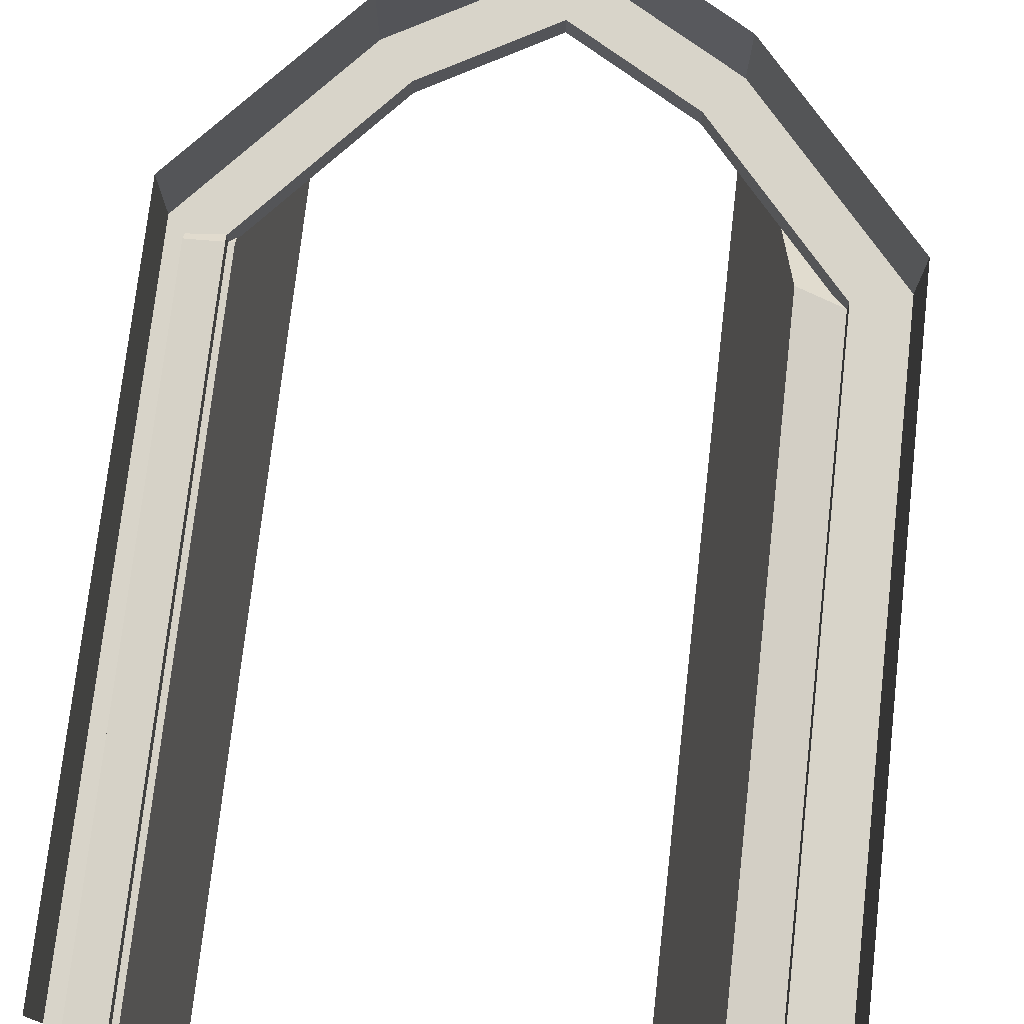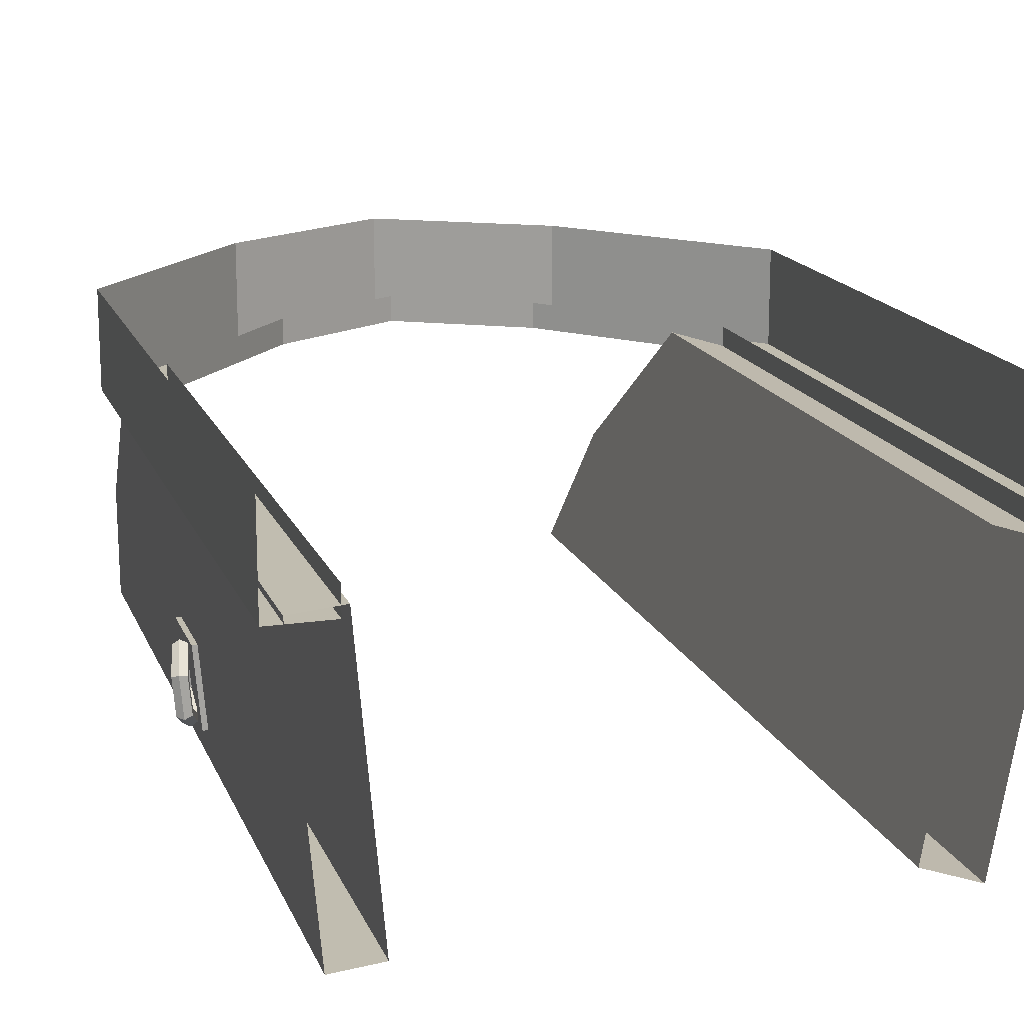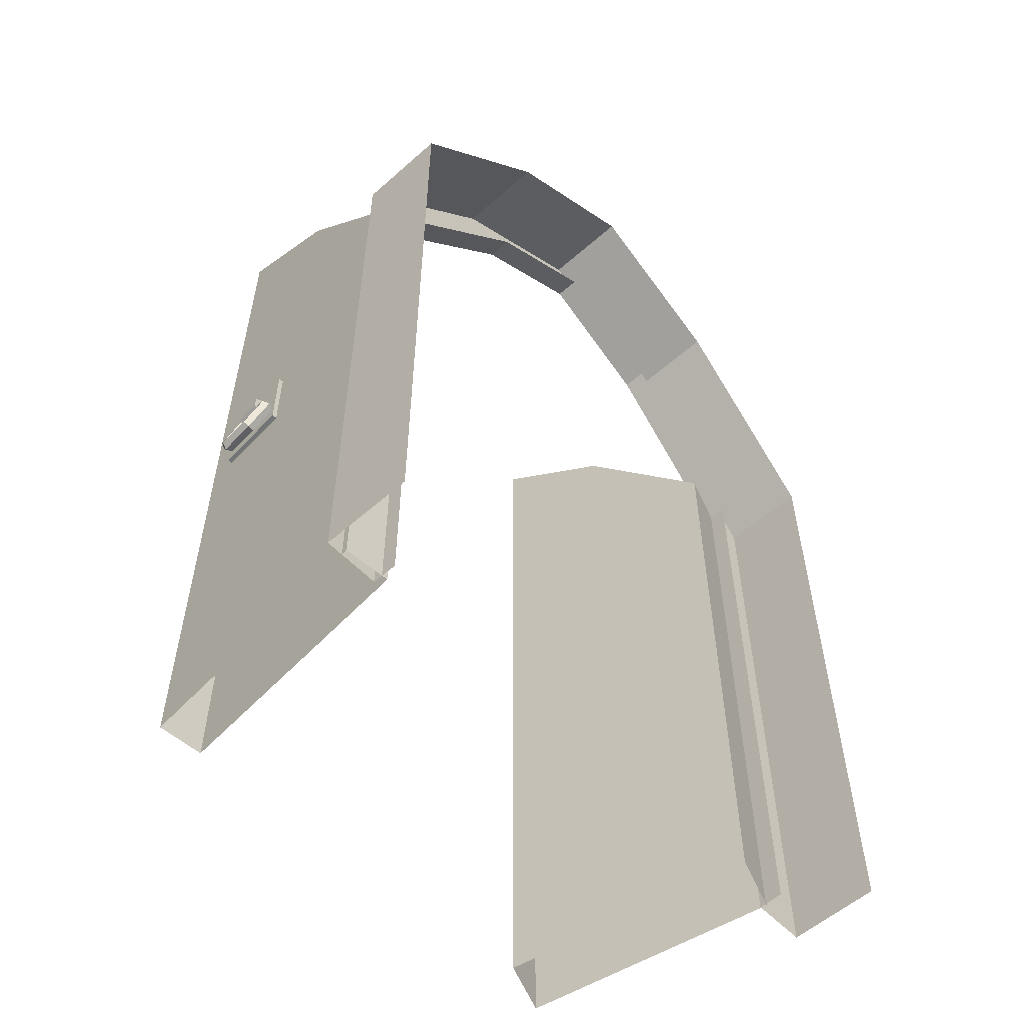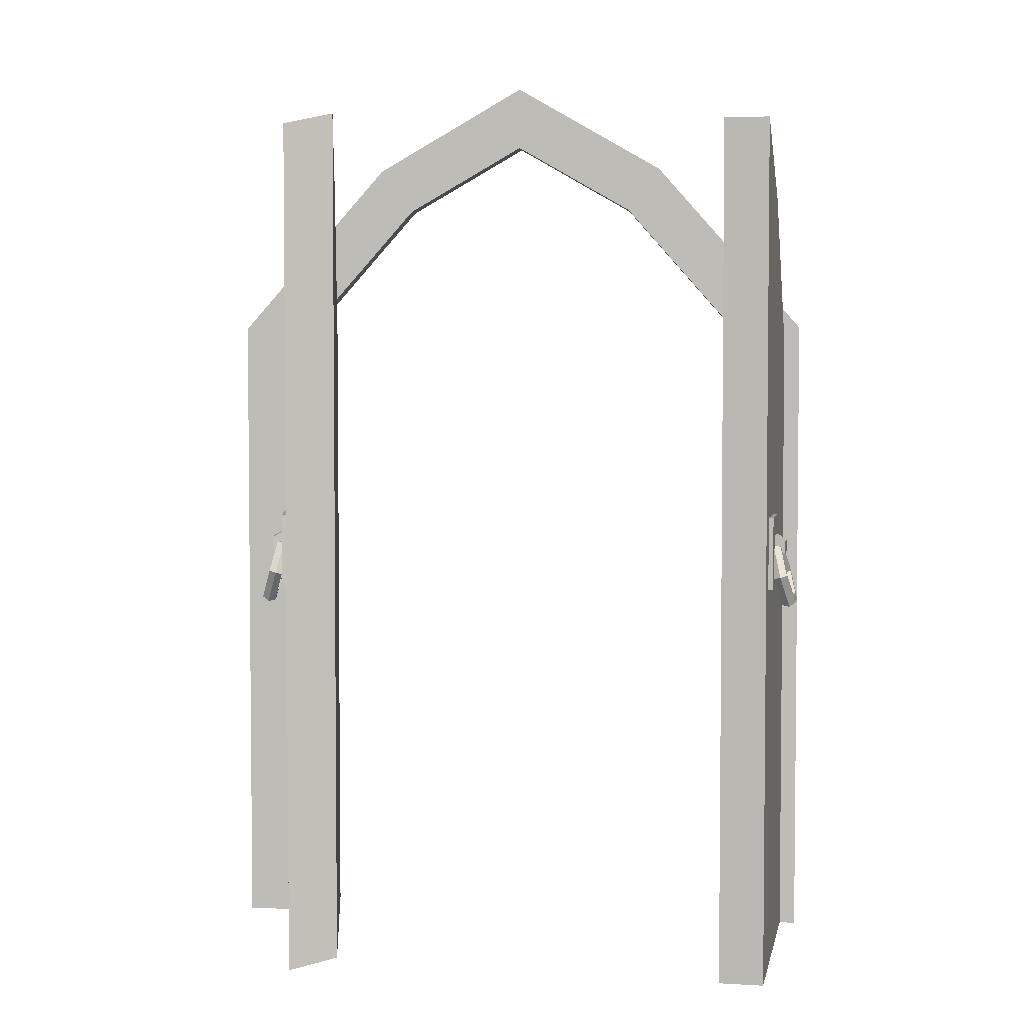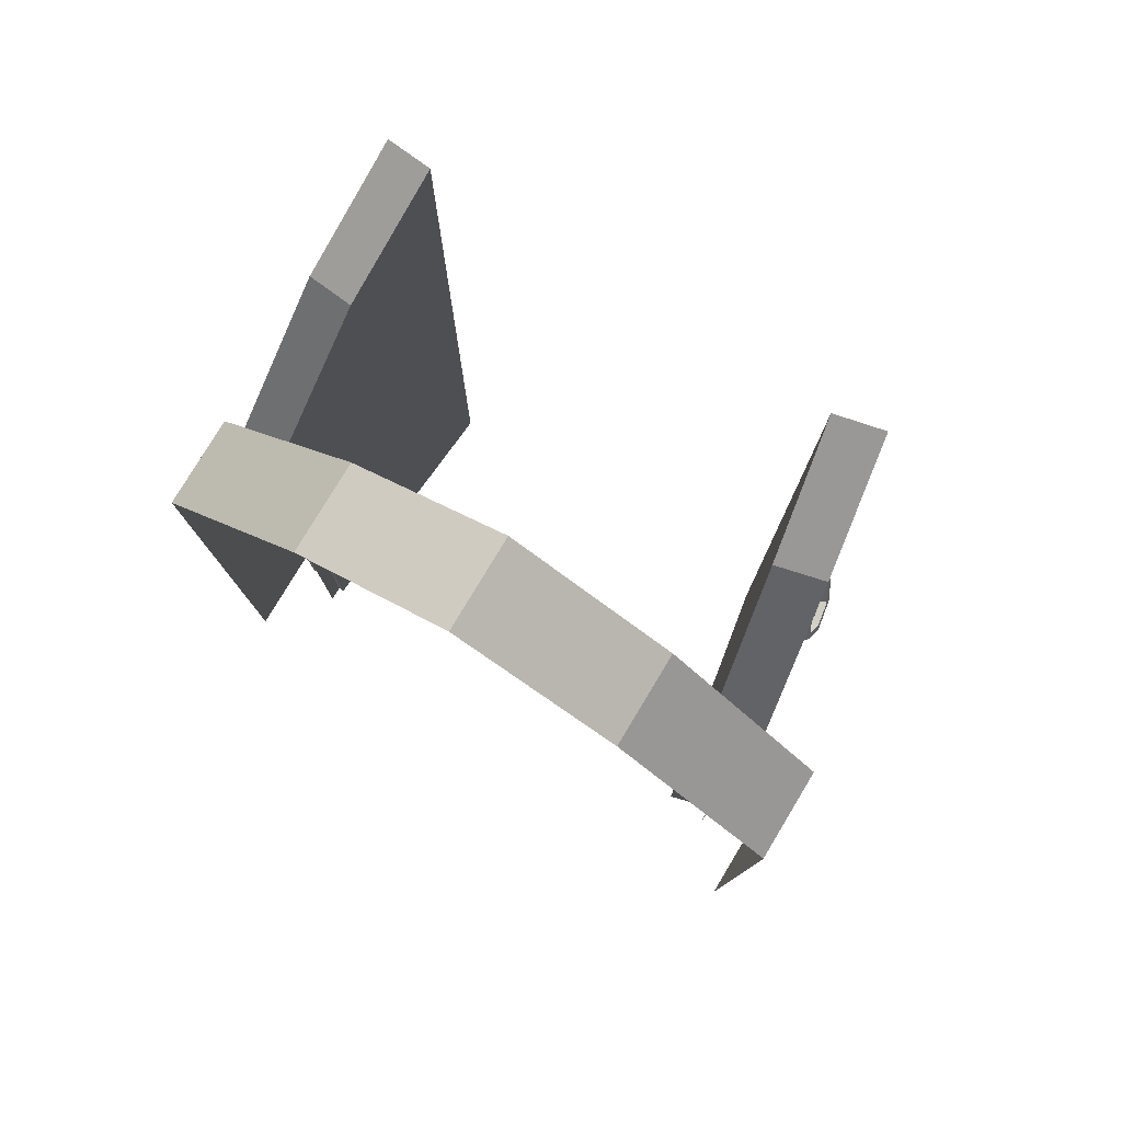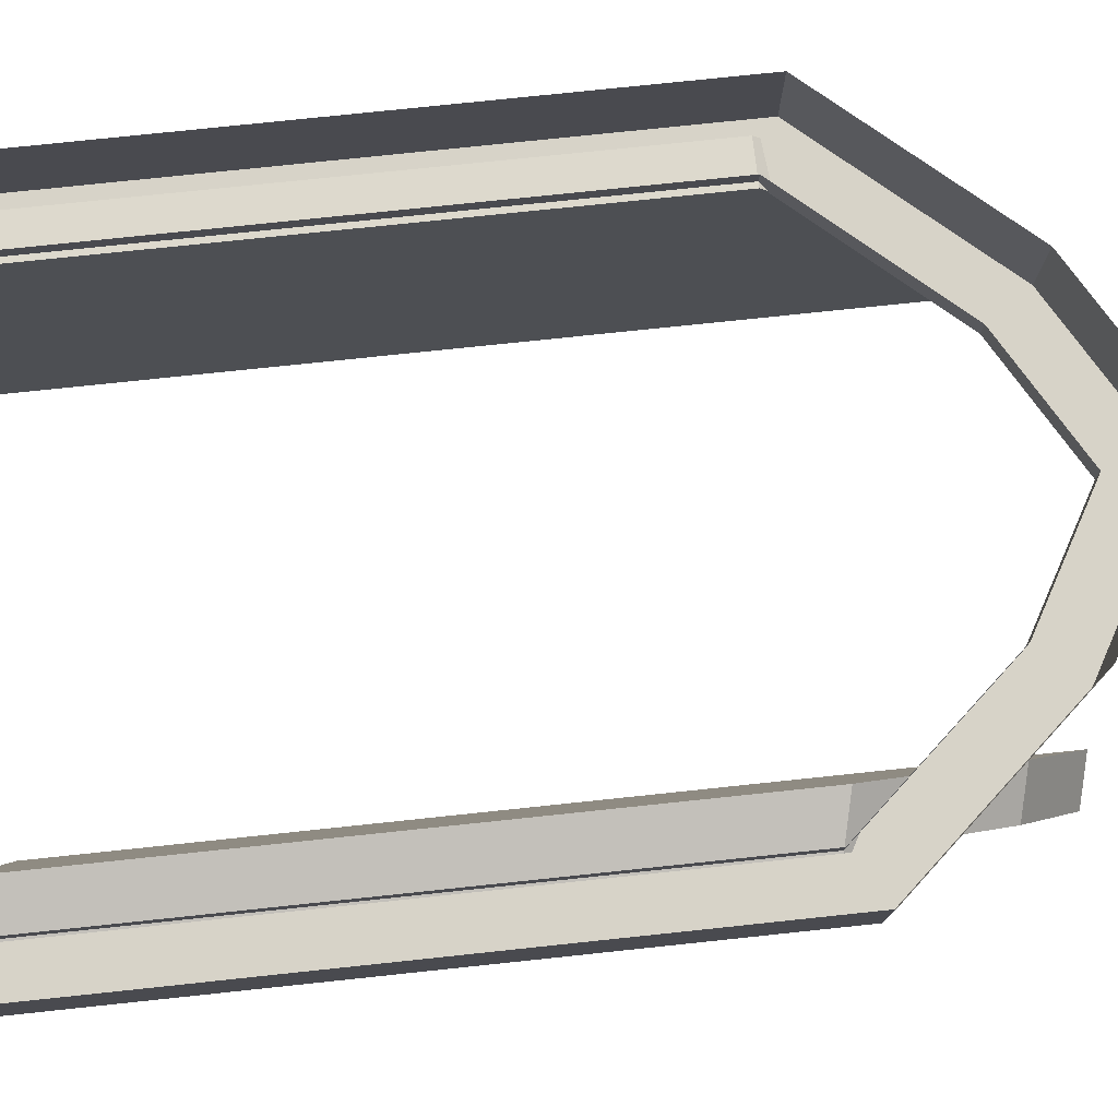
<metadata>
{"format":"obj","ext":"obj","renderer":"f3d","projection":"perspective","resolution":1024,"background":"white","views":[{"elev":75.5,"azim":6.5,"up":"+Z"},{"elev":16.3,"azim":-16.9,"up":"+Z"},{"elev":-56.1,"azim":-47.2,"up":"+Y"},{"elev":3.6,"azim":-173.9,"up":"+Y"},{"elev":79.2,"azim":31.1,"up":"+Y"},{"elev":76.8,"azim":84.0,"up":"+Z"}]}
</metadata>
<code>
v 1 -0 3.125
v 1 2.148 3.125
v 1 2.148 3.412
v 1 -0 3.412
v -1 -0 3.412
v -1 2.148 3.412
v -1 2.148 3.125
v -1 -0 3.125
v -0.5 2.713 3.125
v -0.5 2.713 3.412
v 0.5 2.713 3.125
v 0 3 3.125
v 0 3 3.412
v 0.5 2.713 3.412
v -0.8256 2.077 3.125
v -0.391 2.569 3.125
v -0.391 2.569 3.204
v -0.8256 2.077 3.204
v -0.8256 -0 3.125
v -0.8256 -0 3.204
v 0.391 2.569 3.125
v 0.8256 2.077 3.125
v 0.8256 2.077 3.204
v 0.391 2.569 3.204
v 0.8256 -0 3.125
v 0 2.793 3.125
v 0 2.793 3.204
v 0.8256 -0 3.204
v 0.689 -0 2.331
v 0.689 2.793 2.331
v 0.7569 2.569 2.716
v 0.7758 -0 2.824
v 0.8324 2.077 3.144
v 0.8324 -0 3.144
v -0.8909 1.279 2.654
v -0.8909 1.514 2.654
v -0.9217 1.514 2.652
v -0.9217 1.279 2.652
v -0.9012 1.514 2.417
v -0.9012 1.279 2.417
v -0.8704 1.514 2.42
v -0.8704 1.279 2.42
v -0.9486 1.434 2.579
v -0.9417 1.434 2.501
v -0.9417 1.395 2.501
v -0.9486 1.395 2.579
v -0.9078 1.375 2.504
v -0.9147 1.375 2.582
v -0.9147 1.453 2.582
v -0.9078 1.453 2.504
v -0.9147 1.414 2.582
v -0.9078 1.414 2.504
v -0.9246 1.32 2.417
v -0.9029 1.421 2.48
v -0.886 1.405 2.487
v -0.9056 1.314 2.431
v -0.8925 1.385 2.499
v -0.9077 1.314 2.455
v -0.9158 1.38 2.503
v -0.9288 1.32 2.465
v -0.9327 1.396 2.495
v -0.9479 1.325 2.451
v -0.9263 1.416 2.484
v -0.9458 1.325 2.427
v -0.9134 1.421 2.6
v -0.8955 1.405 2.595
v -0.8998 1.385 2.583
v -0.9221 1.38 2.575
v -0.9401 1.396 2.579
v -0.9357 1.416 2.592
v -0.9456 1.32 2.658
v -0.9245 1.314 2.647
v -0.9224 1.314 2.623
v -0.9414 1.32 2.609
v -0.9626 1.325 2.62
v -0.9647 1.325 2.644
v -0.9673 1.219 2.595
v -0.944 1.224 2.591
v -0.9376 1.244 2.58
v -0.9545 1.259 2.572
v -0.9778 1.255 2.576
v -0.9842 1.234 2.588
v -0.9568 1.219 2.475
v -0.9345 1.224 2.483
v -0.9302 1.244 2.495
v -0.9481 1.259 2.5
v -0.9704 1.255 2.492
v -0.9748 1.234 2.479
v 0.733 1.279 2.661
v 0.7634 1.279 2.656
v 0.7634 1.514 2.656
v 0.733 1.514 2.661
v 0.7225 1.279 2.424
v 0.7225 1.514 2.424
v 0.6921 1.279 2.429
v 0.6921 1.514 2.429
v 0.7839 1.434 2.581
v 0.7839 1.395 2.581
v 0.7703 1.395 2.504
v 0.7703 1.434 2.504
v 0.7504 1.375 2.587
v 0.7367 1.375 2.51
v 0.7504 1.453 2.587
v 0.7367 1.453 2.51
v 0.7504 1.414 2.587
v 0.7367 1.414 2.51
v 0.7459 1.32 2.422
v 0.7281 1.314 2.437
v 0.7136 1.405 2.495
v 0.7298 1.421 2.486
v 0.7323 1.314 2.461
v 0.721 1.385 2.506
v 0.7543 1.32 2.469
v 0.7446 1.38 2.508
v 0.7721 1.325 2.454
v 0.7608 1.396 2.499
v 0.7679 1.325 2.43
v 0.7533 1.416 2.488
v 0.7324 1.405 2.602
v 0.7507 1.421 2.605
v 0.7357 1.385 2.589
v 0.7572 1.38 2.579
v 0.7754 1.396 2.582
v 0.7722 1.416 2.595
v 0.7658 1.314 2.651
v 0.7878 1.32 2.66
v 0.7616 1.314 2.627
v 0.7794 1.32 2.612
v 0.8014 1.325 2.62
v 0.8056 1.325 2.644
v 0.7804 1.224 2.593
v 0.804 1.219 2.595
v 0.773 1.244 2.583
v 0.7891 1.259 2.574
v 0.8127 1.255 2.576
v 0.8201 1.234 2.586
v 0.7615 1.224 2.487
v 0.783 1.219 2.477
v 0.7583 1.244 2.499
v 0.7766 1.259 2.502
v 0.798 1.255 2.492
v 0.8013 1.234 2.48
v -0.9495 0 3.144
v -0.9495 2.077 3.144
v -0.9116 2.569 2.711
v -0.9211 0 2.82
v -0.8776 2.793 2.322
v -0.8776 0 2.322
v -0.8068 0 3.157
v -0.7784 0 2.832
v -0.7689 2.569 2.724
v -0.8068 2.077 3.157
v -0.7348 0 2.334
v -0.7348 2.793 2.334
v 0.5356 0.03543 2.376
v 0.6224 0.03543 2.868
v 0.6035 2.604 2.761
v 0.5356 2.828 2.376
v 0.679 0.03543 3.189
v 0.679 2.113 3.189
g Cube.009
f 4 1 2
f 2 3 4
f 8 5 6
f 6 7 8
f 10 9 7
f 7 6 10
f 14 11 12
f 12 13 14
f 18 15 16
f 16 17 18
f 20 19 15
f 15 18 20
f 13 12 9
f 9 10 13
f 3 2 11
f 11 14 3
f 24 21 22
f 22 23 24
f 7 15 19
f 19 8 7
f 1 25 22
f 22 2 1
f 2 22 21
f 21 11 2
f 27 26 21
f 21 24 27
f 12 26 16
f 16 9 12
f 23 22 25
f 25 28 23
f 9 16 15
f 15 7 9
f 11 21 26
f 26 12 11
f 32 29 30
f 30 31 32
f 34 32 31
f 31 33 34
f 17 16 26
f 26 27 17
f 38 35 36
f 36 37 38
f 40 38 37
f 37 39 40
f 42 40 39
f 39 41 42
f 35 38 40
f 40 42 35
f 41 39 37
f 37 36 41
f 46 43 44
f 44 45 46
f 48 46 45
f 45 47 48
f 43 49 50
f 50 44 43
f 51 43 46
f 52 45 44
f 51 46 48
f 52 47 45
f 51 49 43
f 52 44 50
f 56 53 54
f 54 55 56
f 58 56 55
f 55 57 58
f 60 58 57
f 57 59 60
f 62 60 59
f 59 61 62
f 64 62 61
f 61 63 64
f 53 64 63
f 63 54 53
f 55 54 65
f 65 66 55
f 57 55 66
f 66 67 57
f 59 57 67
f 67 68 59
f 61 59 68
f 68 69 61
f 63 61 69
f 69 70 63
f 54 63 70
f 70 65 54
f 66 65 71
f 71 72 66
f 67 66 72
f 72 73 67
f 68 67 73
f 73 74 68
f 69 68 74
f 74 75 69
f 70 69 75
f 75 76 70
f 65 70 76
f 76 71 65
f 72 71 77
f 77 78 72
f 73 72 78
f 78 79 73
f 74 73 79
f 79 80 74
f 75 74 80
f 80 81 75
f 76 75 81
f 81 82 76
f 71 76 82
f 82 77 71
f 78 77 83
f 83 84 78
f 79 78 84
f 84 85 79
f 80 79 85
f 85 86 80
f 81 80 86
f 86 87 81
f 82 81 87
f 87 88 82
f 77 82 88
f 88 83 77
f 84 83 53
f 53 56 84
f 85 84 56
f 56 58 85
f 86 85 58
f 58 60 86
f 87 86 60
f 60 62 87
f 88 87 62
f 62 64 88
f 83 88 64
f 64 53 83
f 92 89 90
f 90 91 92
f 91 90 93
f 93 94 91
f 94 93 95
f 95 96 94
f 93 90 89
f 89 95 93
f 91 94 96
f 96 92 91
f 100 97 98
f 98 99 100
f 99 98 101
f 101 102 99
f 104 103 97
f 97 100 104
f 105 98 97
f 106 100 99
f 105 101 98
f 106 99 102
f 105 97 103
f 106 104 100
f 110 107 108
f 108 109 110
f 109 108 111
f 111 112 109
f 112 111 113
f 113 114 112
f 114 113 115
f 115 116 114
f 116 115 117
f 117 118 116
f 118 117 107
f 107 110 118
f 120 110 109
f 109 119 120
f 119 109 112
f 112 121 119
f 121 112 114
f 114 122 121
f 122 114 116
f 116 123 122
f 123 116 118
f 118 124 123
f 124 118 110
f 110 120 124
f 126 120 119
f 119 125 126
f 125 119 121
f 121 127 125
f 127 121 122
f 122 128 127
f 128 122 123
f 123 129 128
f 129 123 124
f 124 130 129
f 130 124 120
f 120 126 130
f 132 126 125
f 125 131 132
f 131 125 127
f 127 133 131
f 133 127 128
f 128 134 133
f 134 128 129
f 129 135 134
f 135 129 130
f 130 136 135
f 136 130 126
f 126 132 136
f 138 132 131
f 131 137 138
f 137 131 133
f 133 139 137
f 139 133 134
f 134 140 139
f 140 134 135
f 135 141 140
f 141 135 136
f 136 142 141
f 142 136 132
f 132 138 142
f 107 138 137
f 137 108 107
f 108 137 139
f 139 111 108
f 111 139 140
f 140 113 111
f 113 140 141
f 141 115 113
f 115 141 142
f 142 117 115
f 117 142 138
f 138 107 117
f 146 143 144
f 144 145 146
f 148 146 145
f 145 147 148
f 152 149 150
f 150 151 152
f 151 150 153
f 153 154 151
f 148 147 154
f 154 153 148
f 145 144 152
f 152 151 145
f 147 145 151
f 151 154 147
f 144 143 149
f 149 152 144
f 158 155 156
f 156 157 158
f 157 156 159
f 159 160 157
f 34 33 160
f 160 159 34
f 33 31 157
f 157 160 33
f 30 29 155
f 155 158 30
f 31 30 158
f 158 157 31

</code>
